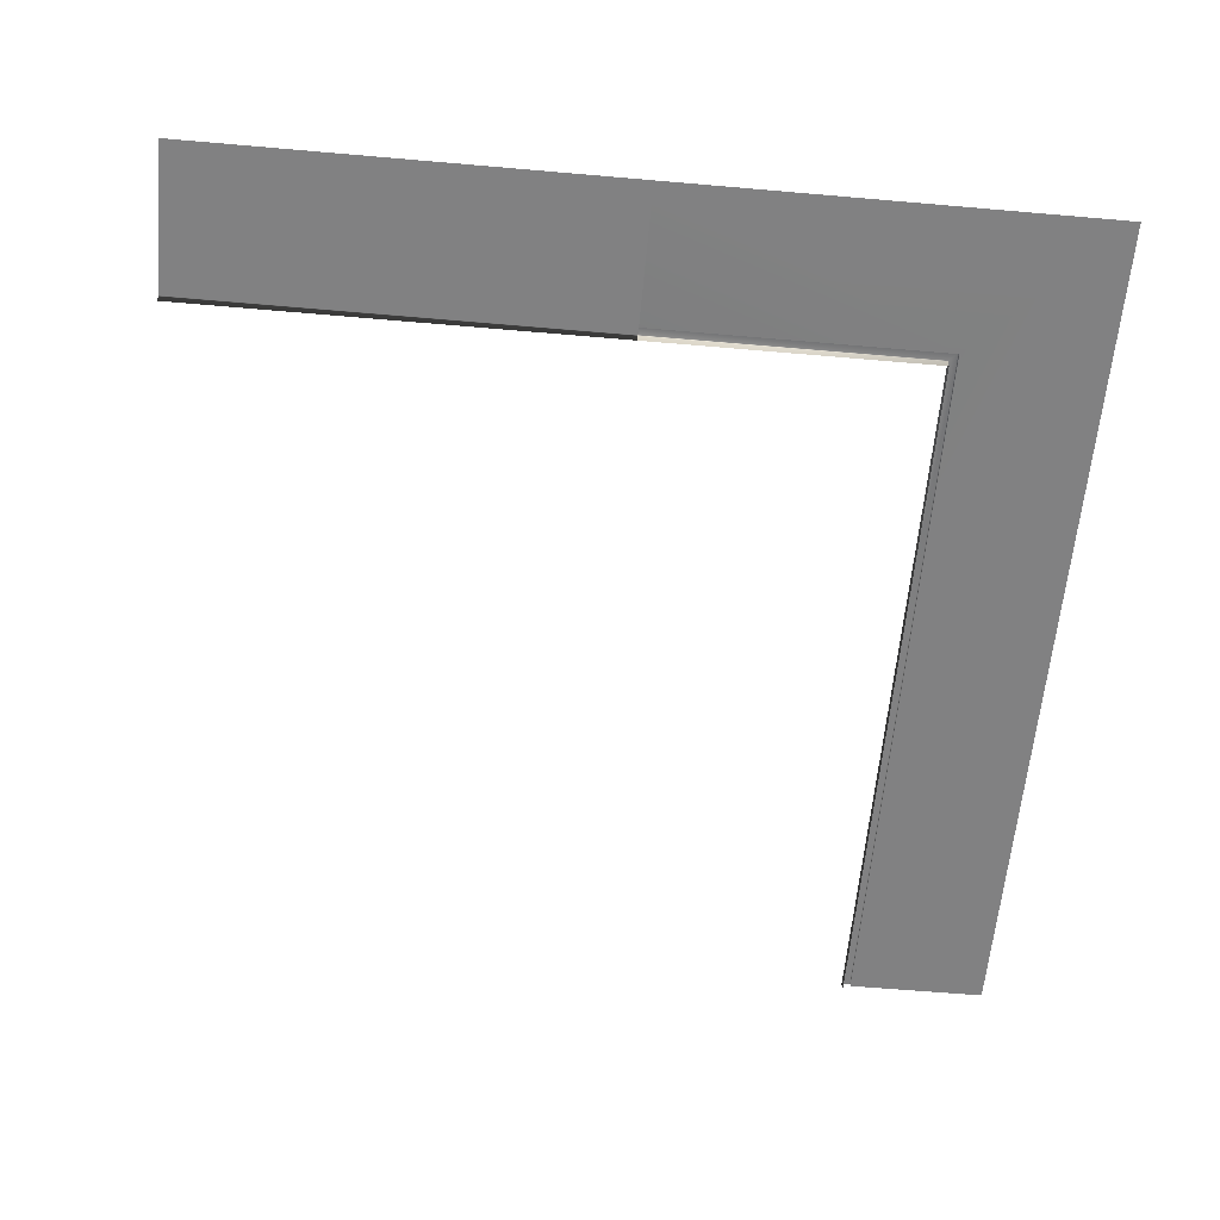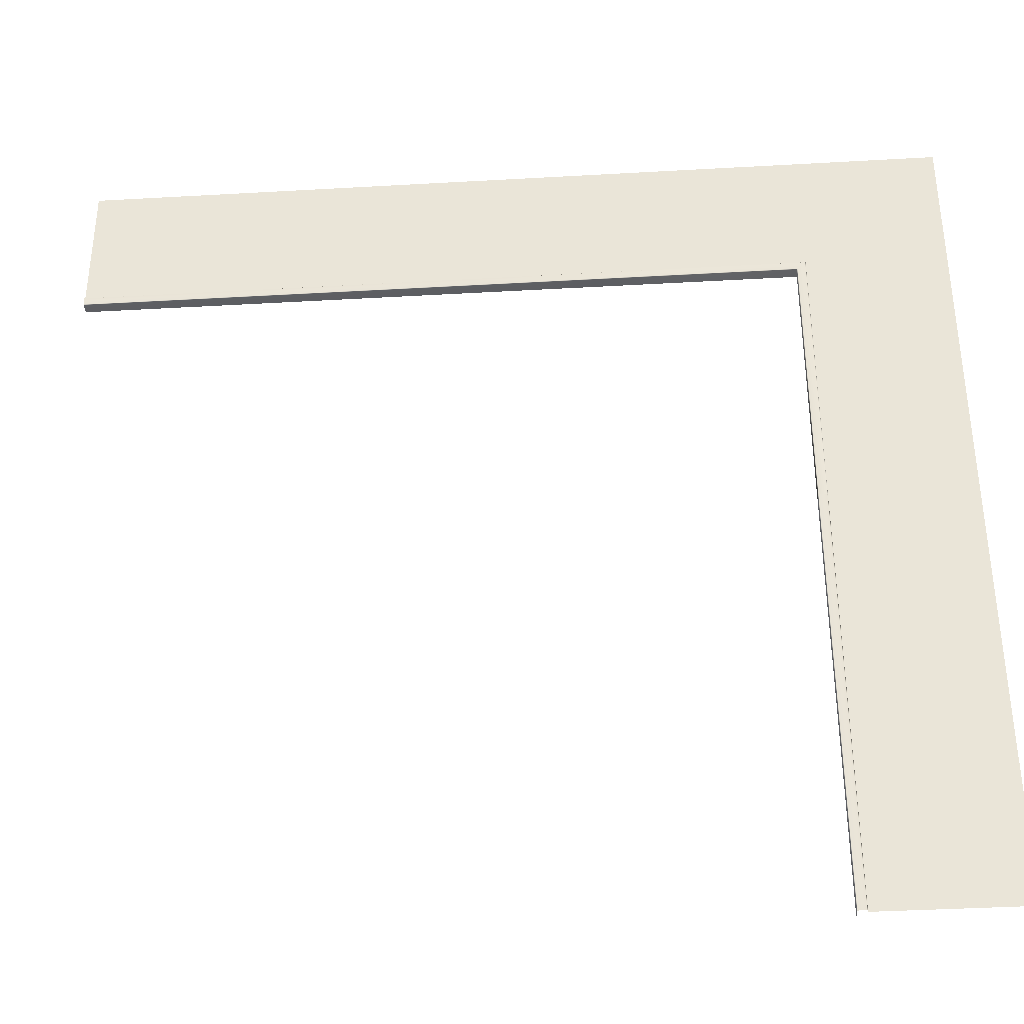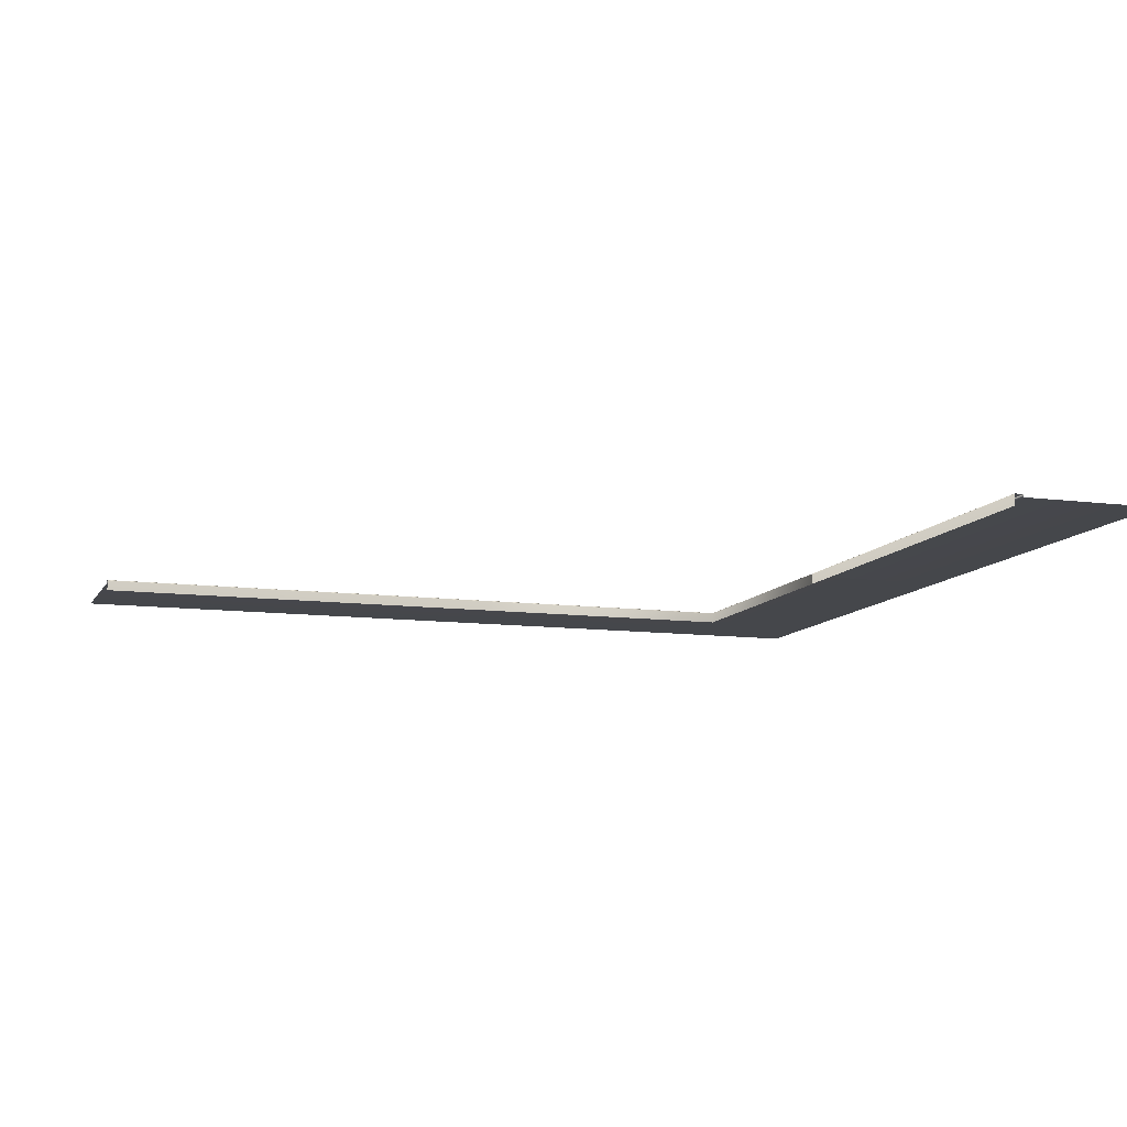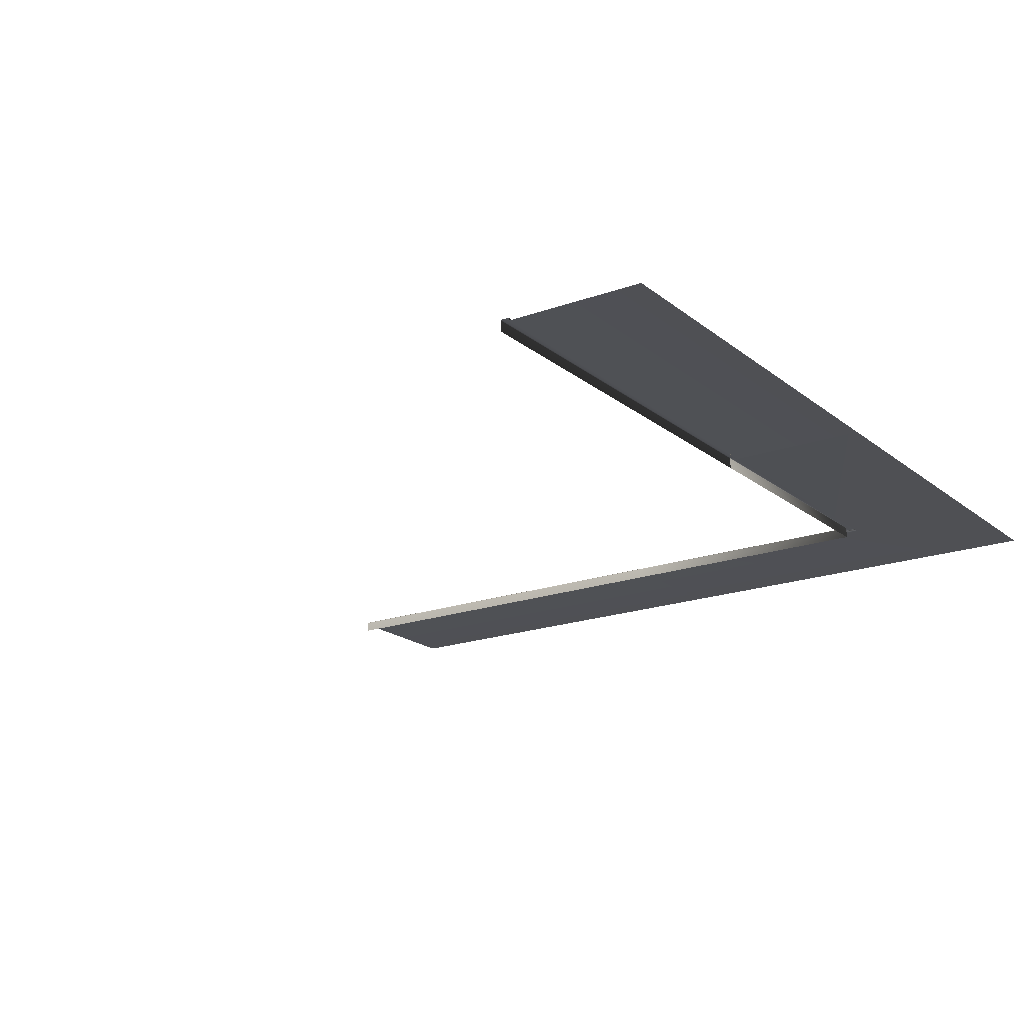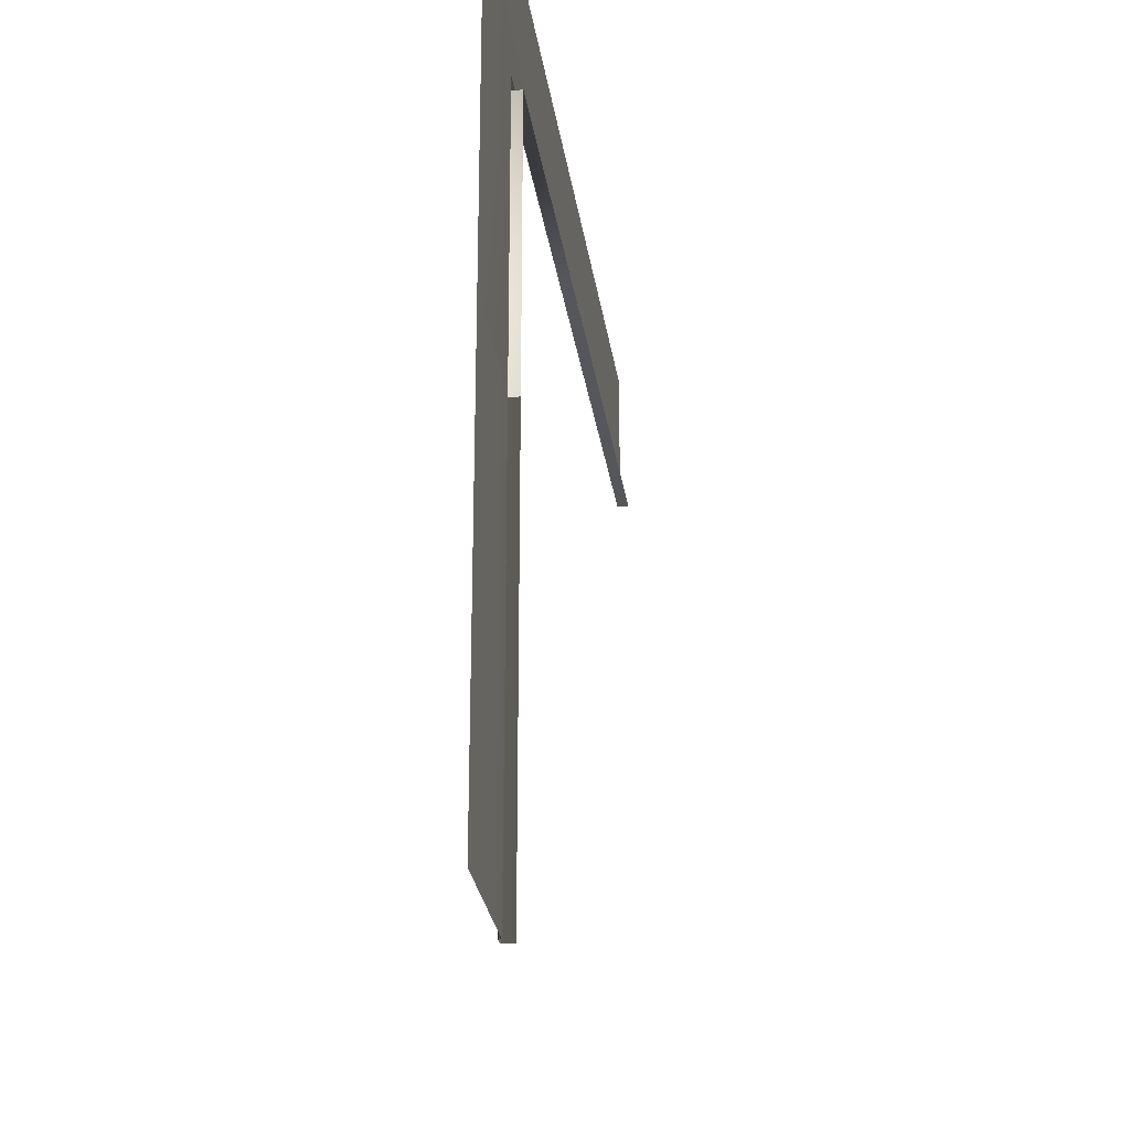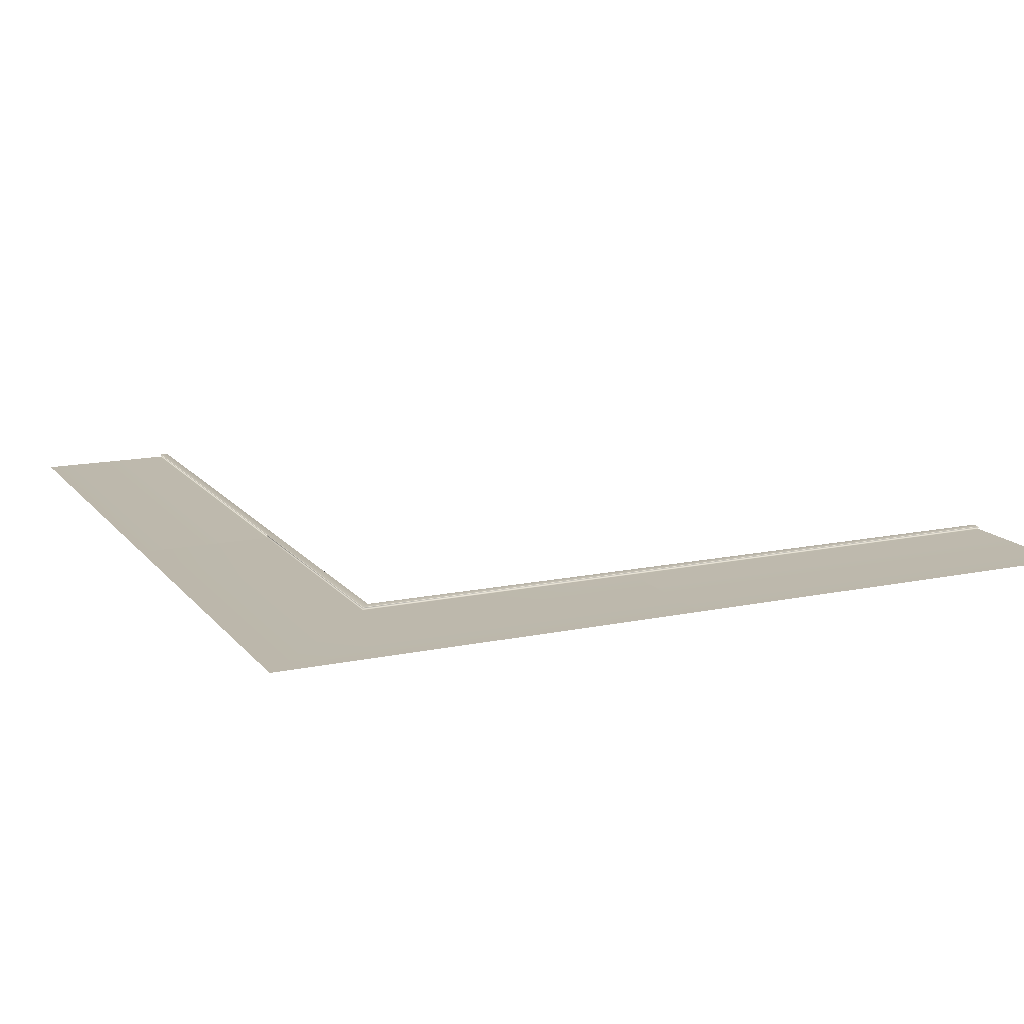
<metadata>
{"format":"obj","ext":"obj","renderer":"f3d","projection":"perspective","resolution":1024,"background":"white","views":[{"elev":-60.5,"azim":-95.1,"up":"+Y"},{"elev":-37.6,"azim":-175.8,"up":"+Z"},{"elev":-10.4,"azim":161.4,"up":"+Y"},{"elev":-19.1,"azim":-145.6,"up":"+Y"},{"elev":-26.8,"azim":-82.1,"up":"+Z"},{"elev":14.5,"azim":-24.7,"up":"+Y"}]}
</metadata>
<code>
v  15 0.1966 -2.57
v  7.5 0.1966 -2.57
v  7.5 0.1966 -2.432
v  15 0.1966 -2.432
v  15 0.1466 -2.422
v  7.5 0.1466 -2.422
v  7.5 0.1466 -0
v  15 0.1466 -0
v  15 0.1866 -2.422
v  7.5 0.1866 -2.422
v  7.5 0.1866 -2.58
v  15 0.1866 -2.58
v  15 0 -2.58
v  7.5 0 -2.58
v  2.57 0.1966 -2.57
v  2.432 0.1966 -2.432
v  2.422 0.1466 -2.422
v  -0 0.1466 -0
v  2.422 0.1866 -2.422
v  2.58 0.1866 -2.58
v  2.58 0 -2.58
v  2.57 0.1966 -7.5
v  2.432 0.1966 -7.5
v  2.422 0.1466 -7.5
v  -0 0.1466 -7.5
v  2.422 0.1866 -7.5
v  2.58 0.1866 -7.5
v  2.58 0 -7.5
v  2.57 0.1966 -15
v  2.432 0.1966 -15
v  2.422 0.1466 -15
v  -0 0.1466 -15
v  2.422 0.1866 -15
v  2.58 0.1866 -15
v  2.58 0 -15
g SideWalkCornerBig
f 1 2 3
f 3 4 1
f 5 6 7
f 7 8 5
f 9 10 6
f 6 5 9
f 11 12 13
f 13 14 11
f 9 4 3
f 3 10 9
f 11 2 1
f 1 12 11
f 2 15 16
f 16 3 2
f 6 17 18
f 18 7 6
f 10 19 17
f 17 6 10
f 20 11 14
f 14 21 20
f 10 3 16
f 16 19 10
f 20 15 2
f 2 11 20
f 15 22 23
f 23 16 15
f 17 24 25
f 25 18 17
f 19 26 24
f 24 17 19
f 27 20 21
f 21 28 27
f 19 16 23
f 23 26 19
f 27 22 15
f 15 20 27
f 22 29 30
f 30 23 22
f 24 31 32
f 32 25 24
f 26 33 31
f 31 24 26
f 34 27 28
f 28 35 34
f 26 23 30
f 30 33 26
f 34 29 22
f 22 27 34

</code>
